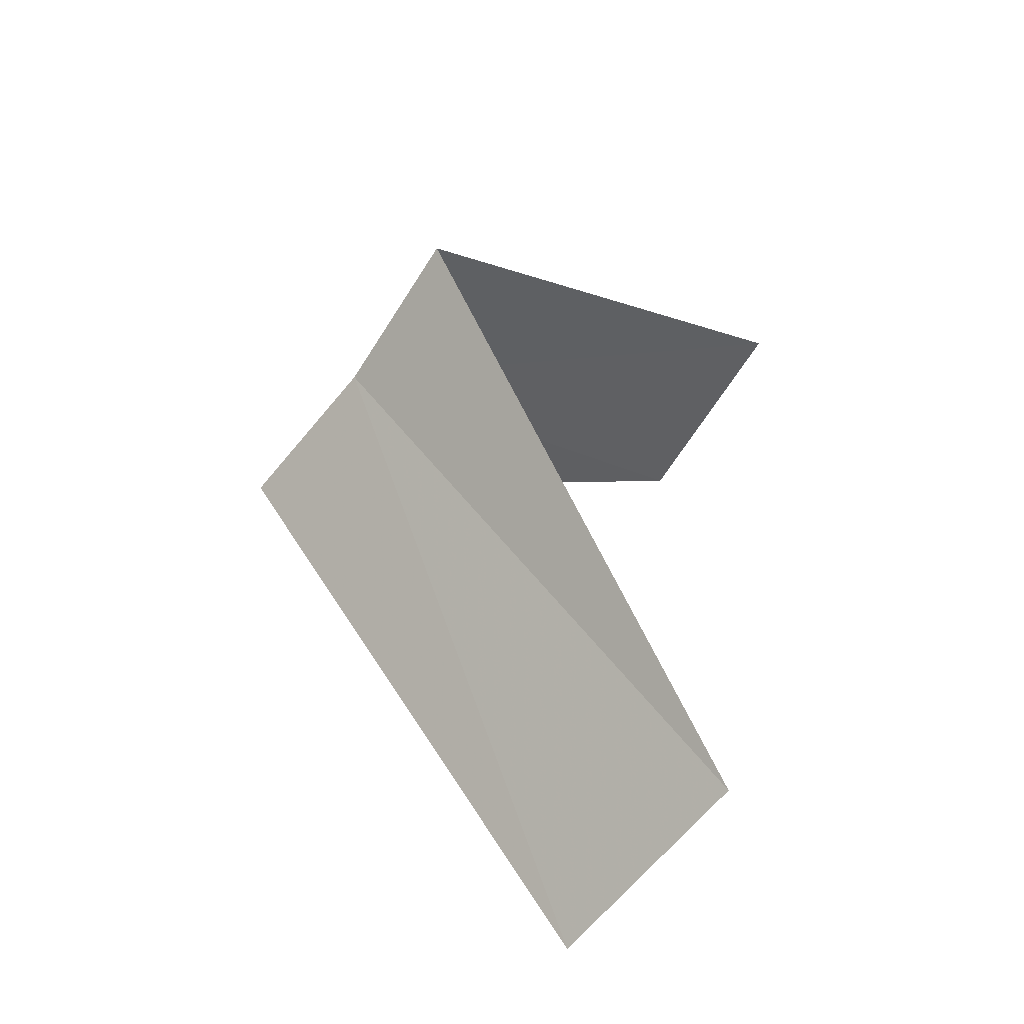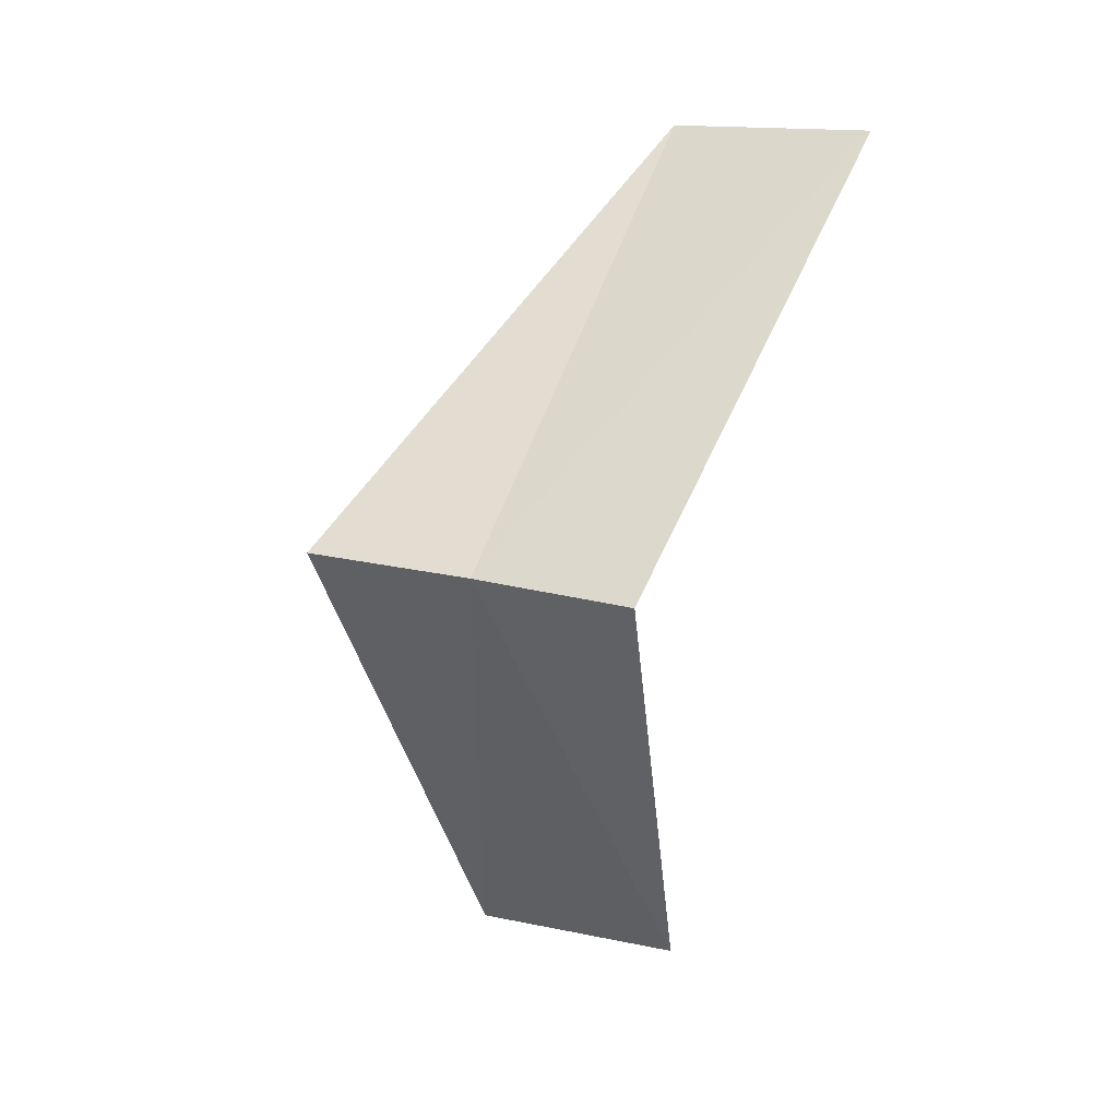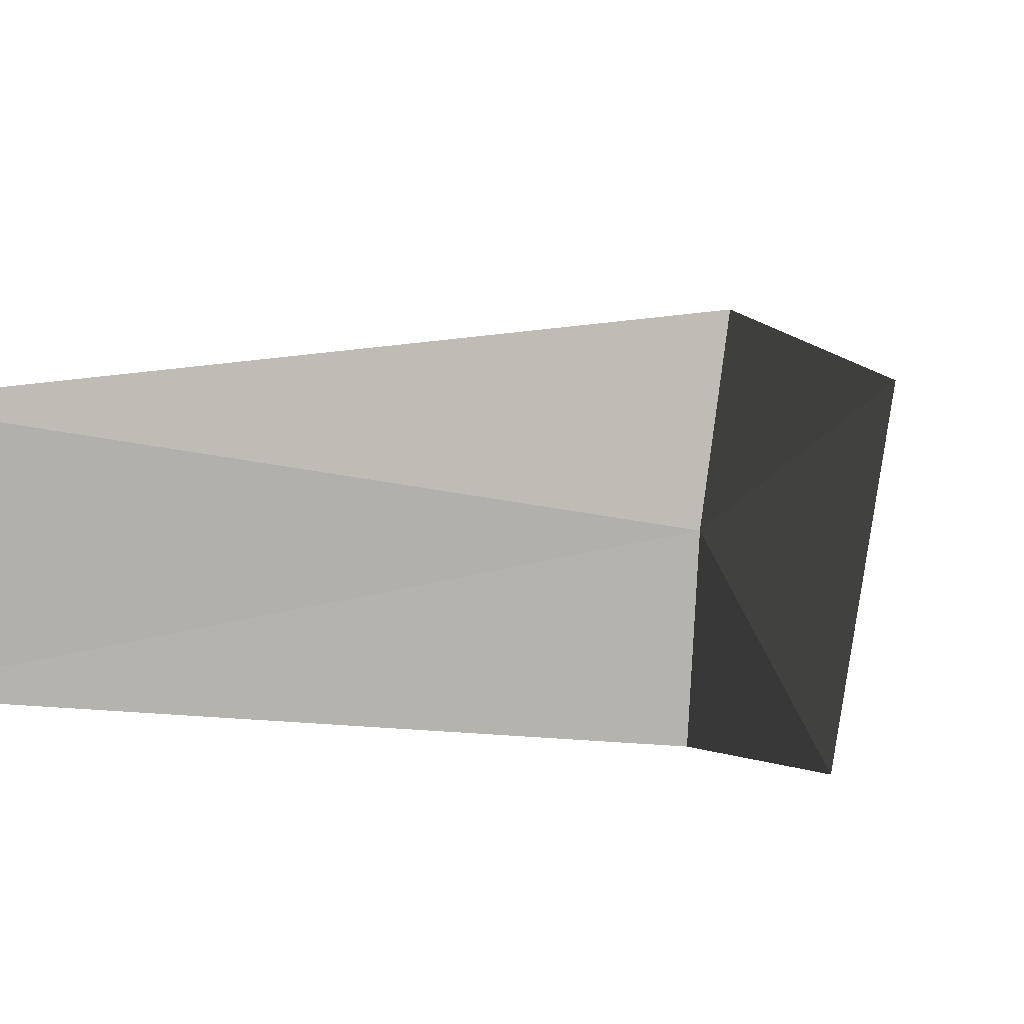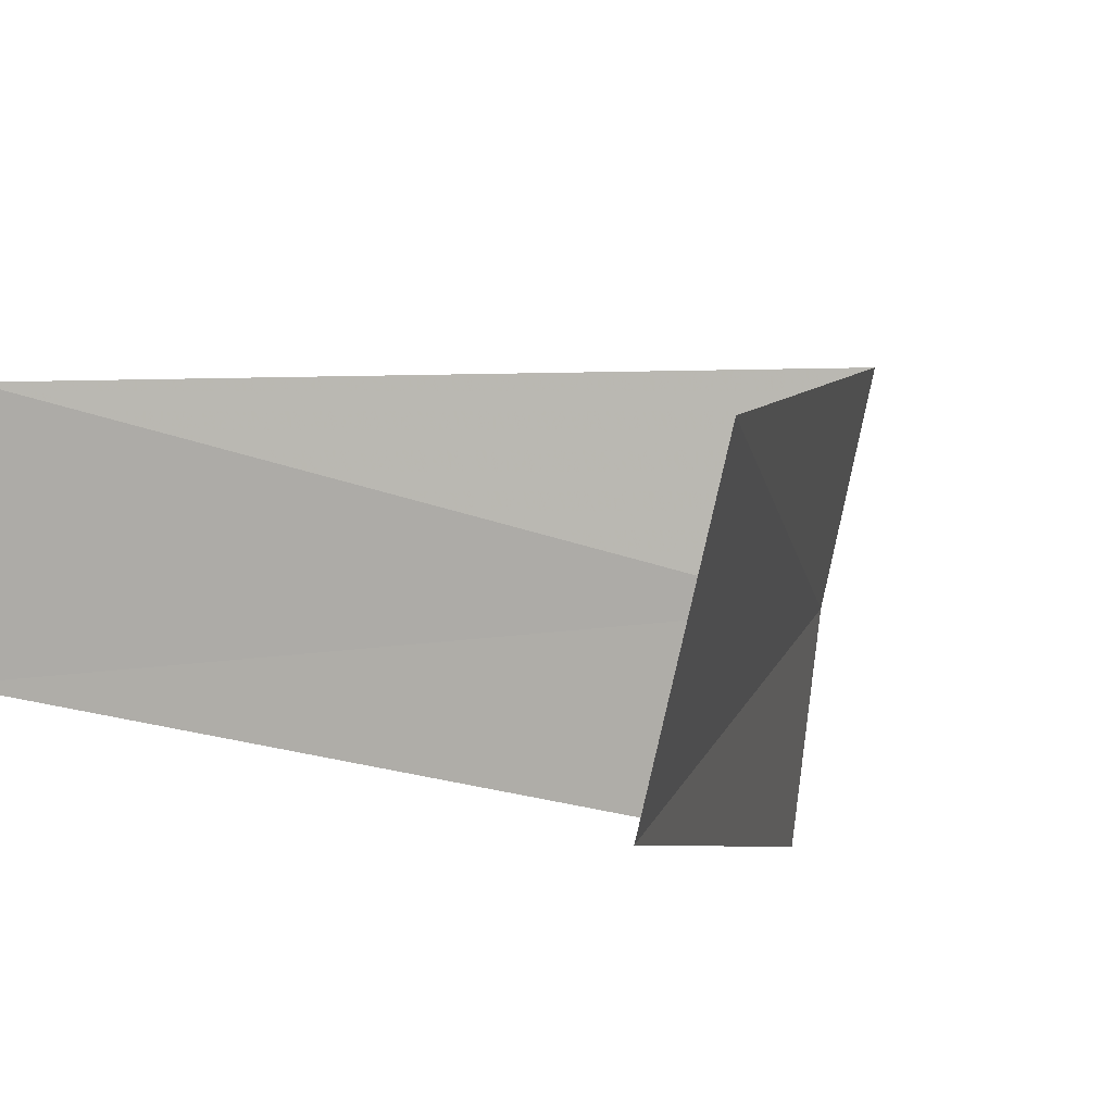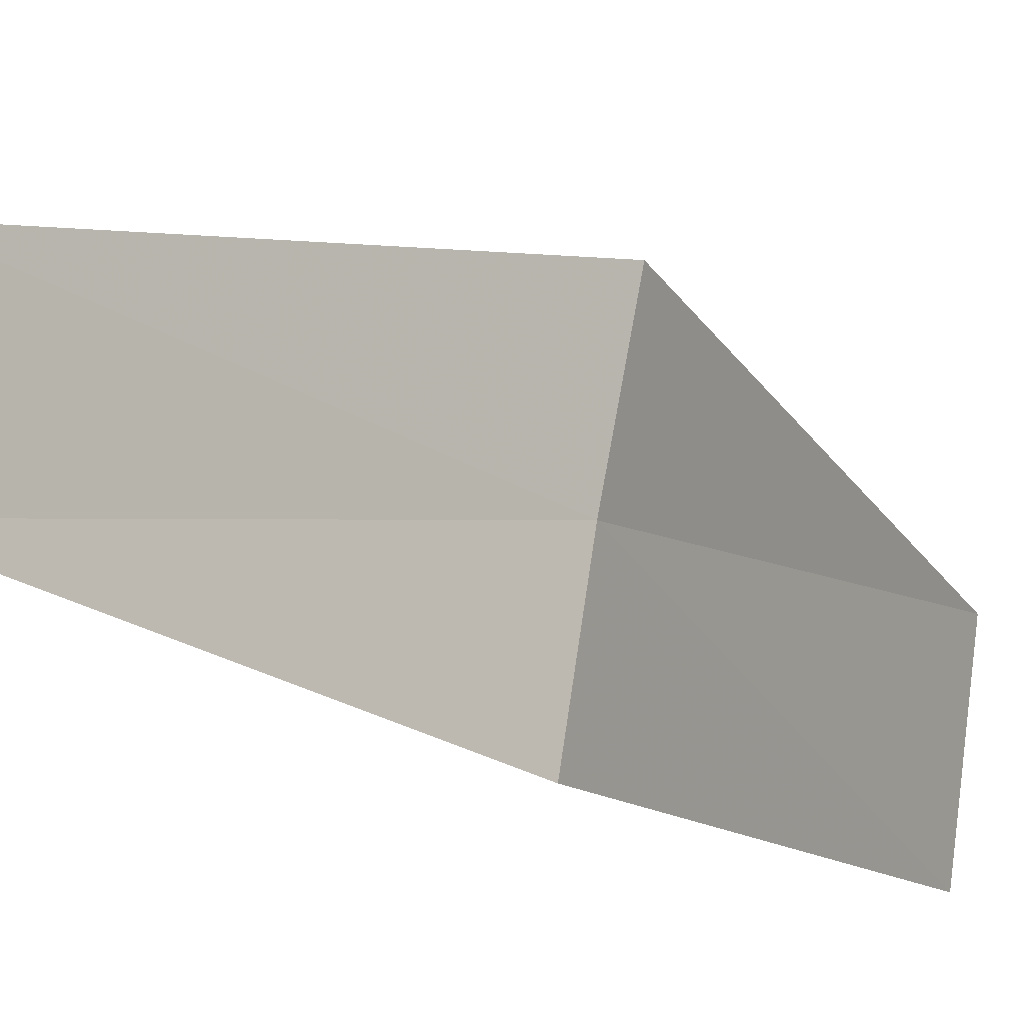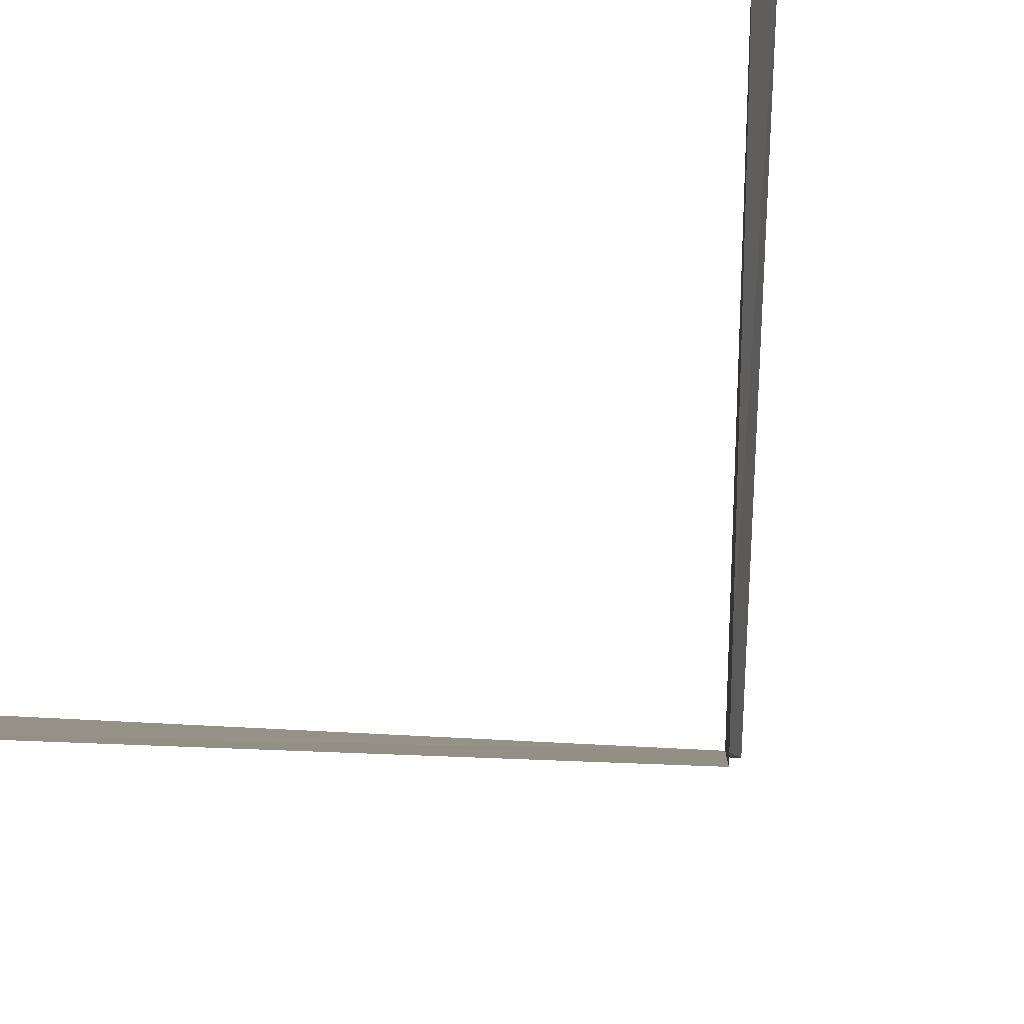
<metadata>
{"format":"obj","ext":"obj","renderer":"f3d","projection":"perspective","resolution":1024,"background":"white","views":[{"elev":-71.0,"azim":-21.5,"up":"+Z"},{"elev":4.8,"azim":-48.7,"up":"+Z"},{"elev":22.4,"azim":132.5,"up":"+Y"},{"elev":20.8,"azim":149.1,"up":"+Y"},{"elev":-19.9,"azim":-104.8,"up":"+Y"},{"elev":-78.9,"azim":134.0,"up":"+Y"}]}
</metadata>
<code>
v 2.906 0.7461 23.08
v 3.719 1.472 22.12
v 3.874 0.9948 22.08
v 2.976 0.376 23.04
v 3.968 0.5013 24.04
v 2.789 1.104 23.12
v 3.874 0.9948 24.08
f 1 3 2
f 1 4 3
f 1 5 4
f 1 2 6
f 1 6 7
f 1 7 5

</code>
